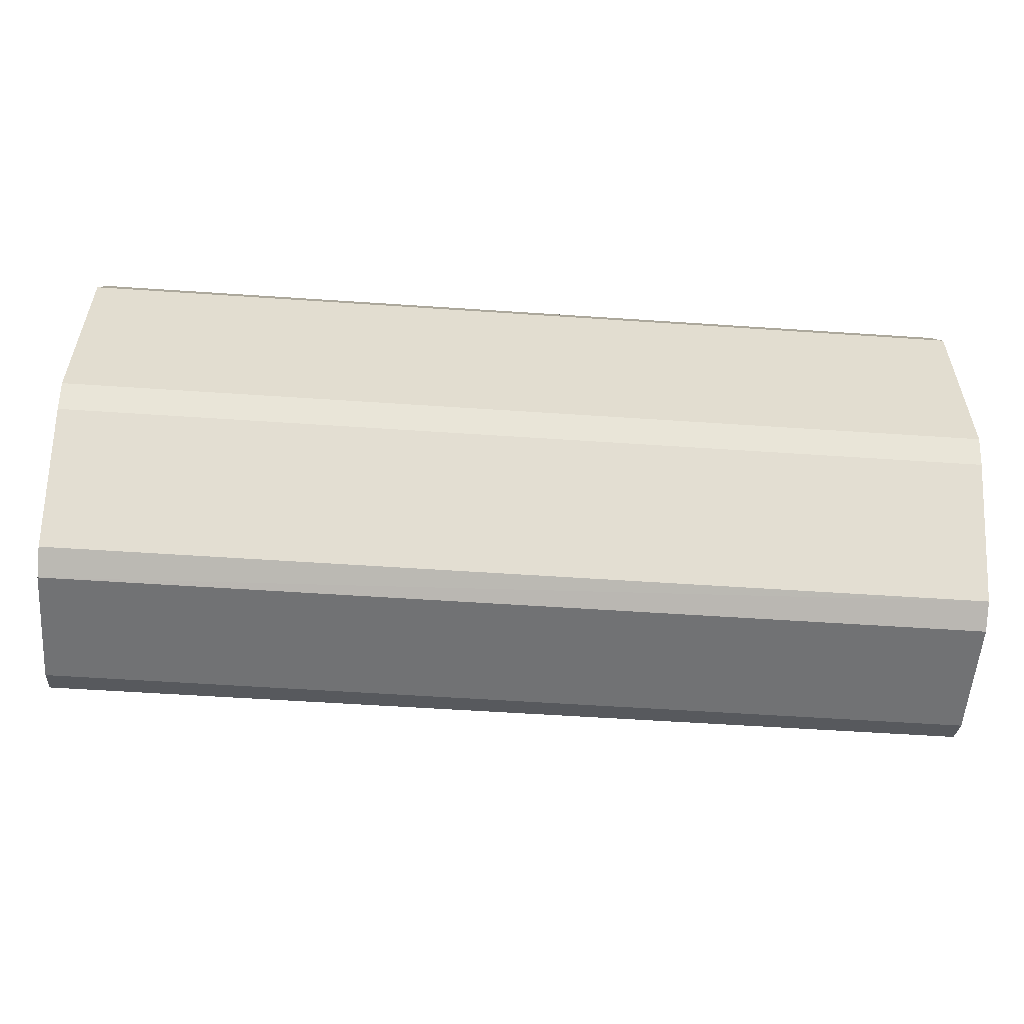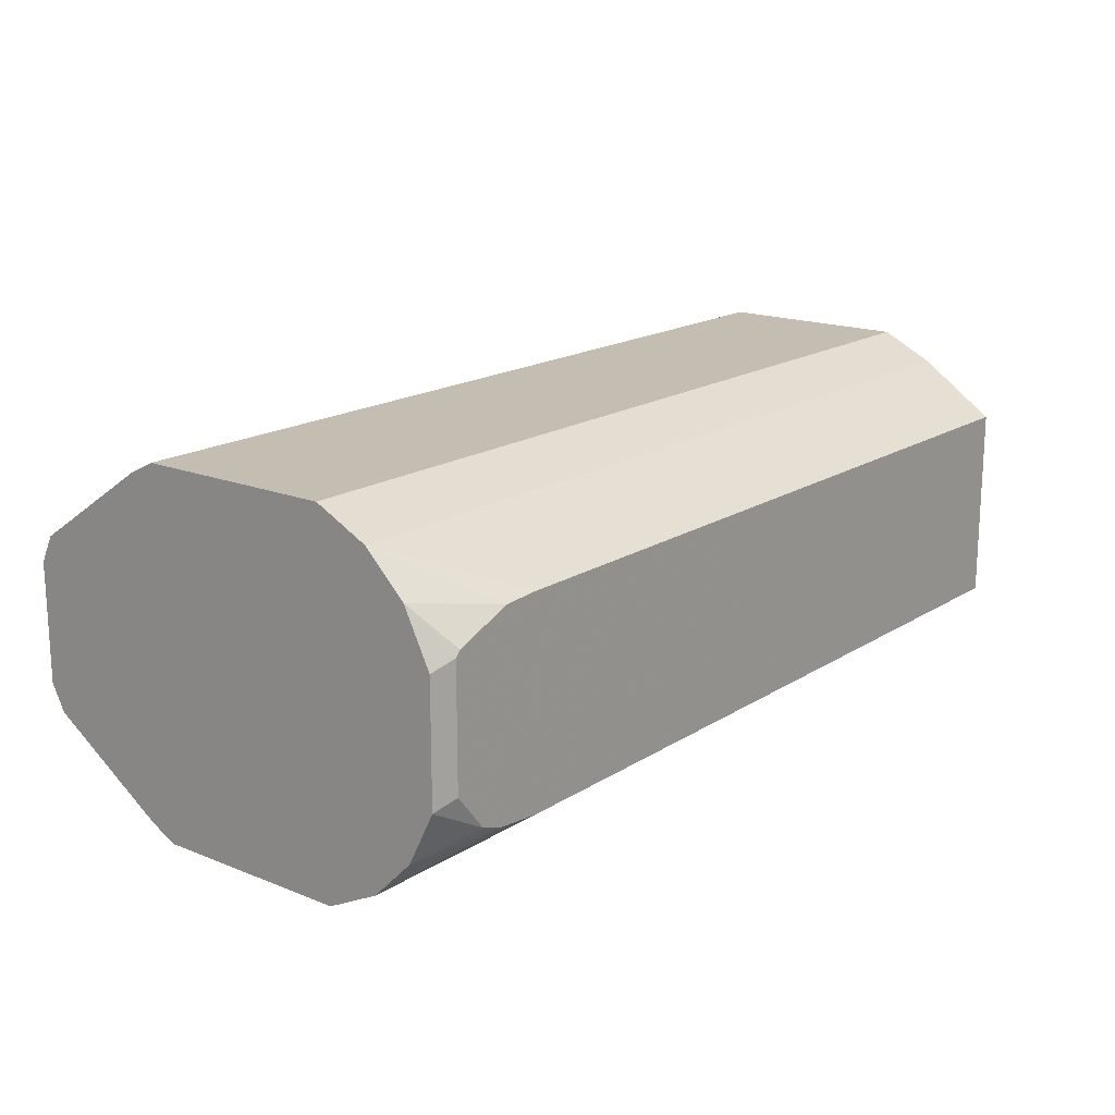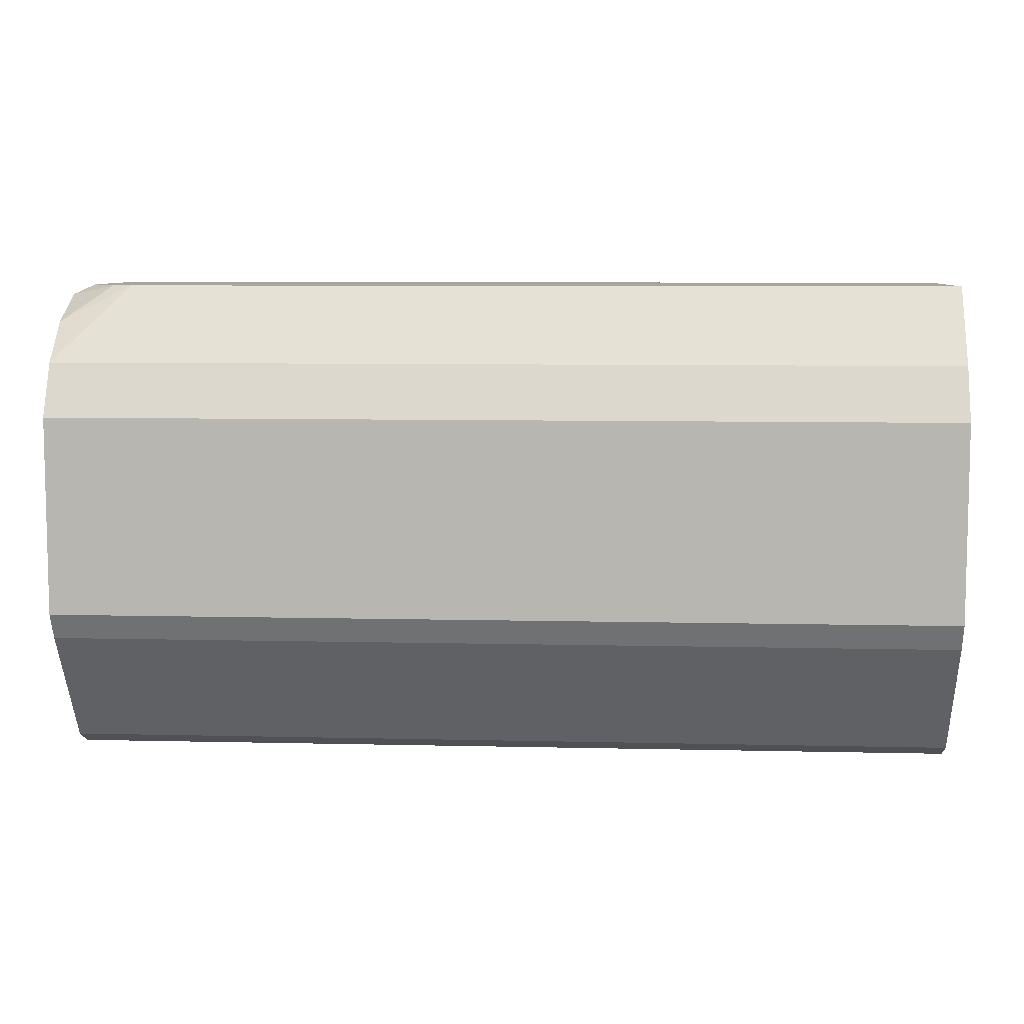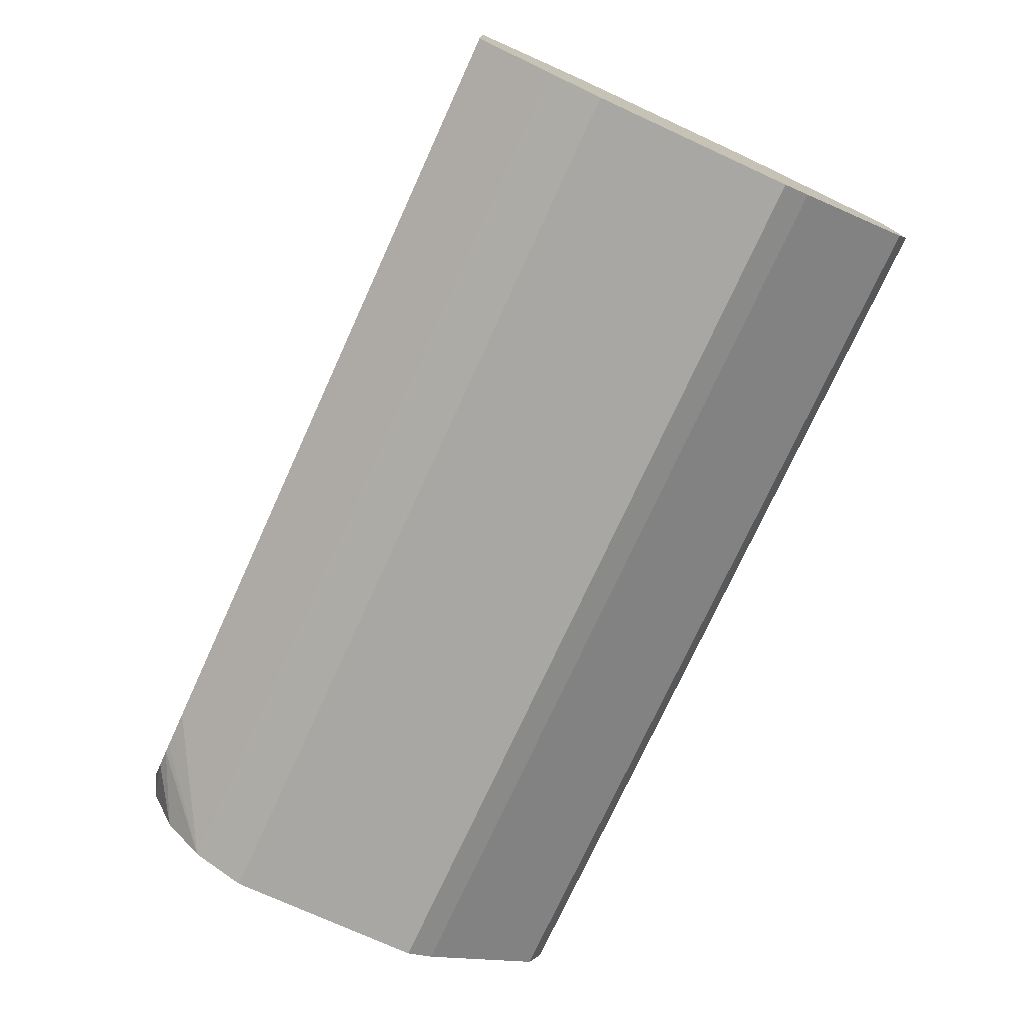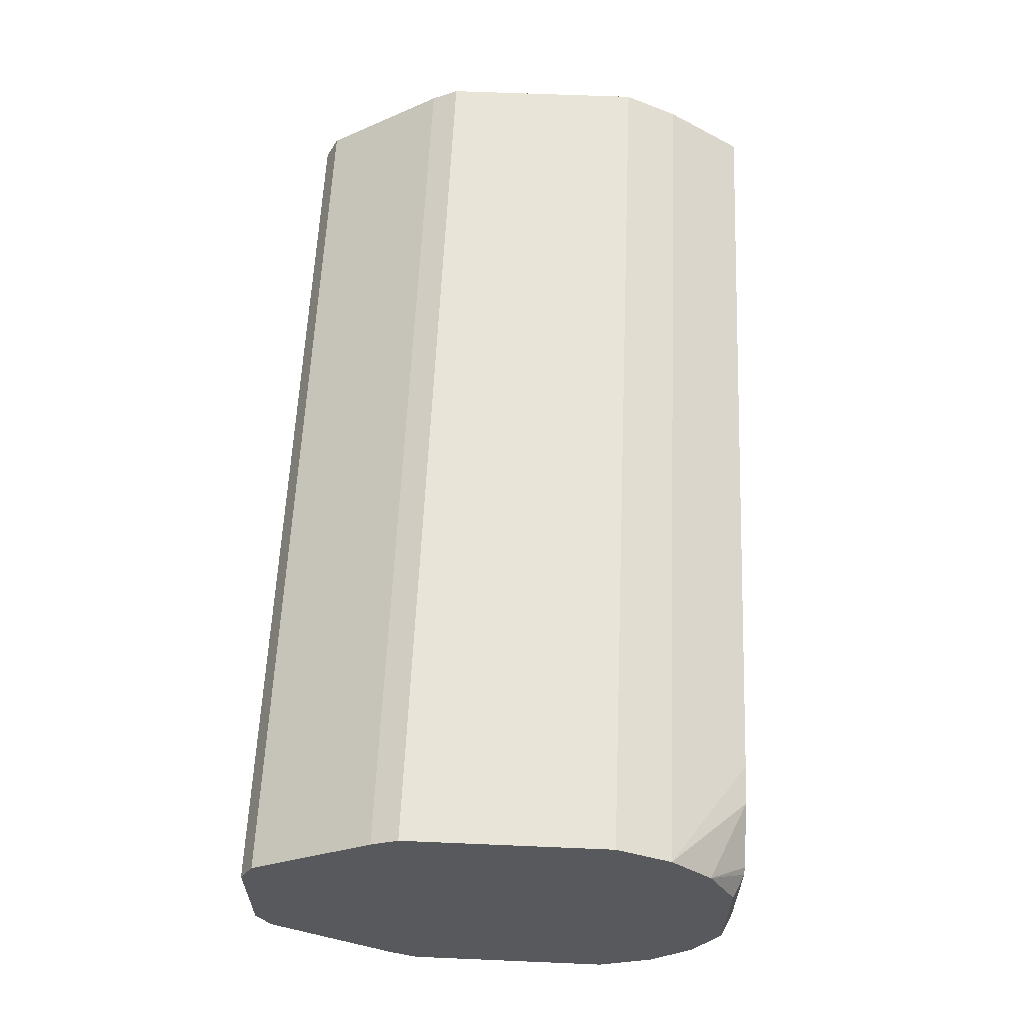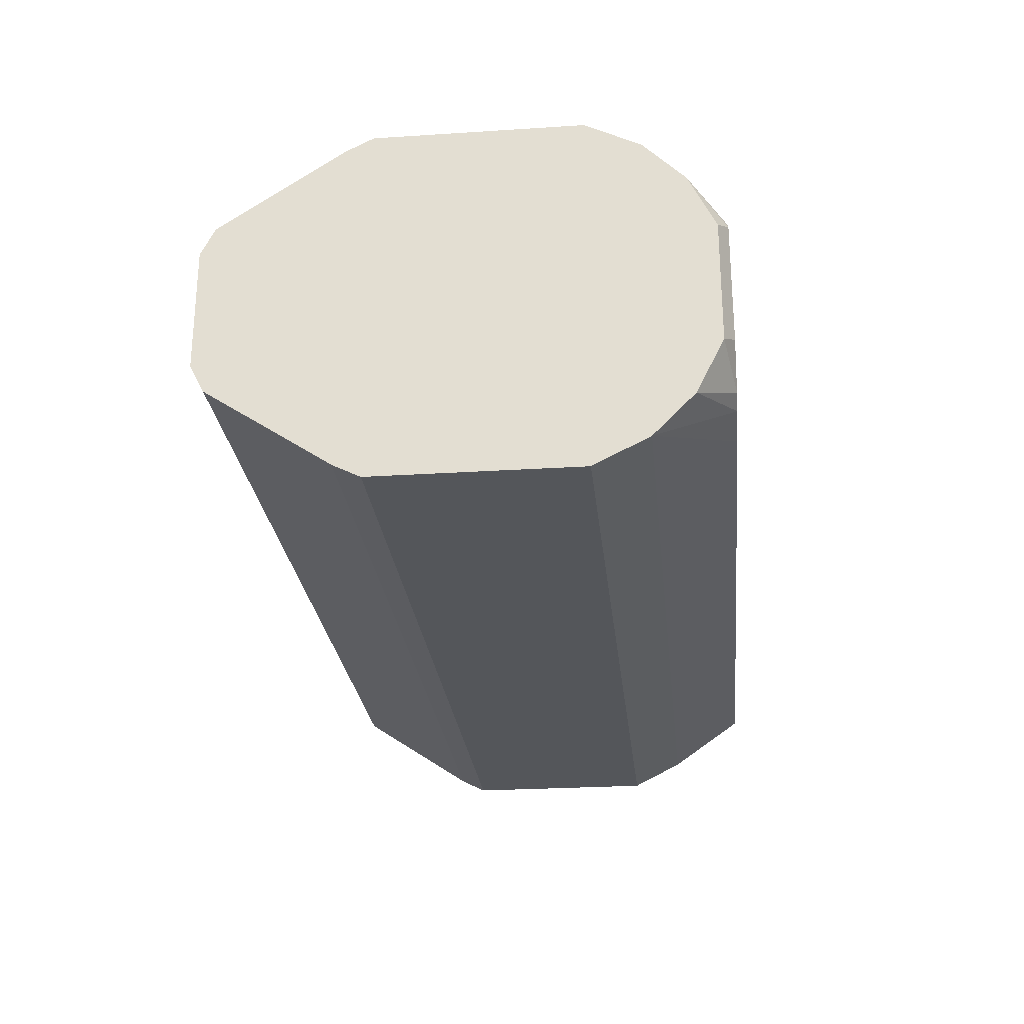
<metadata>
{"format":"obj","ext":"obj","renderer":"f3d","projection":"perspective","resolution":1024,"background":"white","views":[{"elev":-55.5,"azim":-4.1,"up":"+Z"},{"elev":17.2,"azim":-51.5,"up":"+Y"},{"elev":7.7,"azim":3.8,"up":"+Z"},{"elev":-74.8,"azim":65.4,"up":"+Y"},{"elev":60.0,"azim":-87.5,"up":"+Y"},{"elev":-25.6,"azim":-84.1,"up":"+Y"}]}
</metadata>
<code>
v -0.2714 -0.05039 -0.3487
v -0.2714 -0.084 -0.4872
v -0.2714 0.01679 -0.5544
v -0.2714 -0.0448 -0.5488
v -0.2714 -0.03359 -0.5544
v -0.6555 -0.03373 -0.5546
v -0.6555 -0.0448 -0.5488
v -0.6555 -0.084 -0.4872
v -0.6555 -0.07839 -0.4984
v -0.2714 -0.07839 -0.4984
v -0.2714 -0.084 -0.4032
v -0.6555 -0.084 -0.4032
v -0.6555 -0.0728 -0.3808
v -0.2714 -0.0728 -0.3808
v -0.6048 -0.05039 -0.3487
v -0.6216 -0.04887 -0.3487
v -0.6257 -0.04835 -0.3487
v -0.6448 0.02316 -0.3487
v -0.647 -0.02951 -0.3487
v -0.6343 -0.04512 -0.3487
v -0.6555 -0.05588 -0.364
v -0.6555 -0.03373 -0.3529
v -0.6555 0.01666 -0.3529
v -0.6555 0.056 -0.3808
v -0.6555 0.0392 -0.364
v -0.6208 0.03278 -0.3487
v -0.647 0.02088 -0.3487
v -0.6048 0.03359 -0.3487
v -0.2714 0.03359 -0.3487
v -0.2714 0.0672 -0.4032
v -0.2714 0.056 -0.3808
v -0.6555 0.0672 -0.4032
v -0.6555 0.02798 -0.5489
v -0.6555 0.01666 -0.5546
v -0.2714 0.028 -0.5488
v -0.2714 0.0672 -0.4872
v -0.2714 0.06159 -0.4984
v -0.6555 0.06159 -0.4984
v -0.6555 0.0672 -0.4872
f 21 13 17
f 31 29 30
f 21 22 13
f 22 24 13
f 24 32 13
f 24 31 32
f 24 29 31
f 28 29 24
f 18 1 29
f 28 18 29
f 26 28 24
f 26 18 28
f 27 19 18
f 27 23 19
f 13 32 6
f 29 1 30
f 8 13 6
f 38 33 39
f 34 6 33
f 25 23 27
f 30 1 3
f 36 30 3
f 36 32 30
f 39 33 32
f 39 32 36
f 38 39 36
f 37 35 33
f 31 30 32
f 37 38 36
f 37 36 35
f 35 36 3
f 35 3 33
f 34 33 3
f 34 3 6
f 33 6 32
f 25 27 18
f 37 33 38
f 25 26 24
f 12 8 11
f 11 8 2
f 10 2 8
f 10 4 2
f 10 7 4
f 9 7 10
f 9 10 8
f 9 8 7
f 7 8 6
f 7 6 4
f 5 4 6
f 5 6 3
f 4 3 2
f 2 3 1
f 25 18 26
f 12 13 8
f 12 11 13
f 5 3 4
f 15 13 14
f 14 13 11
f 25 24 23
f 23 24 22
f 20 19 22
f 20 22 21
f 20 21 17
f 20 17 19
f 19 17 18
f 23 22 19
f 11 2 1
f 14 11 1
f 15 14 1
f 15 1 17
f 16 15 17
f 16 17 13
f 17 1 18
f 16 13 15

</code>
